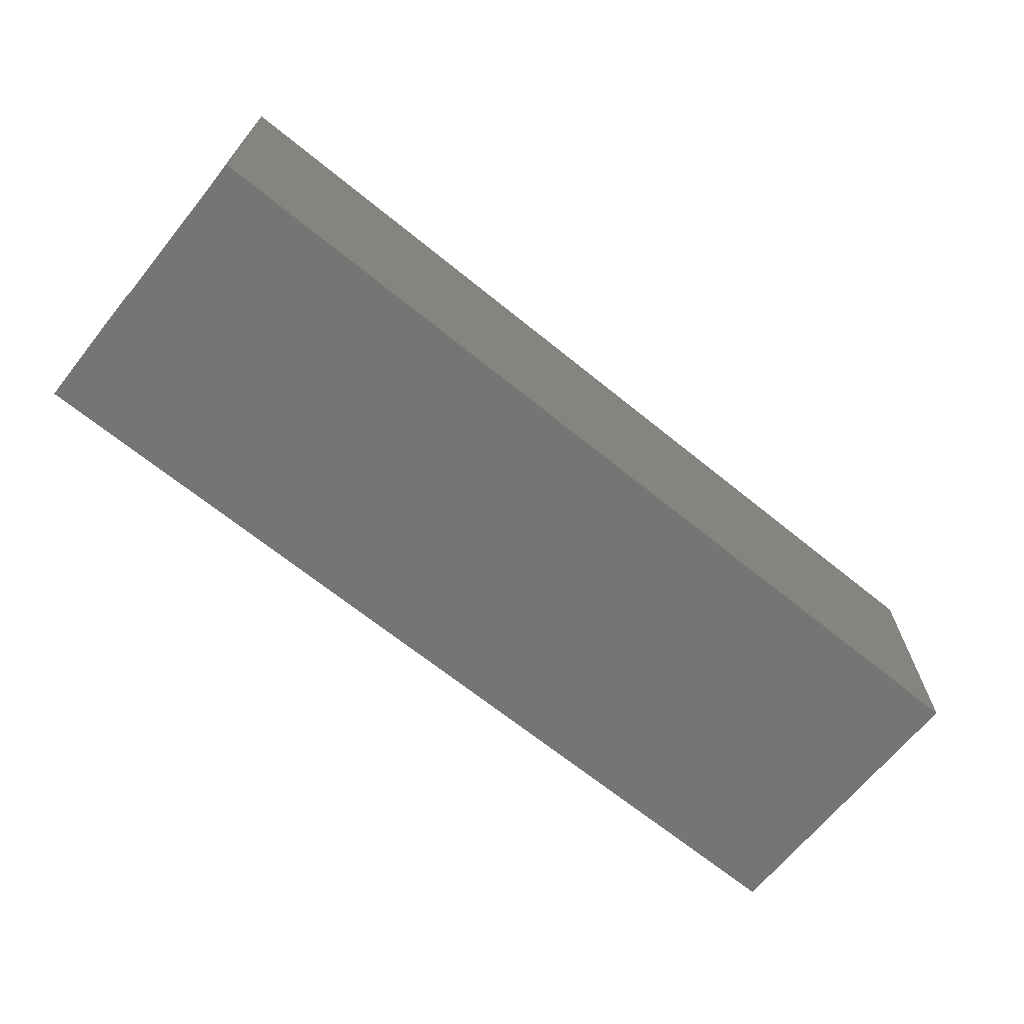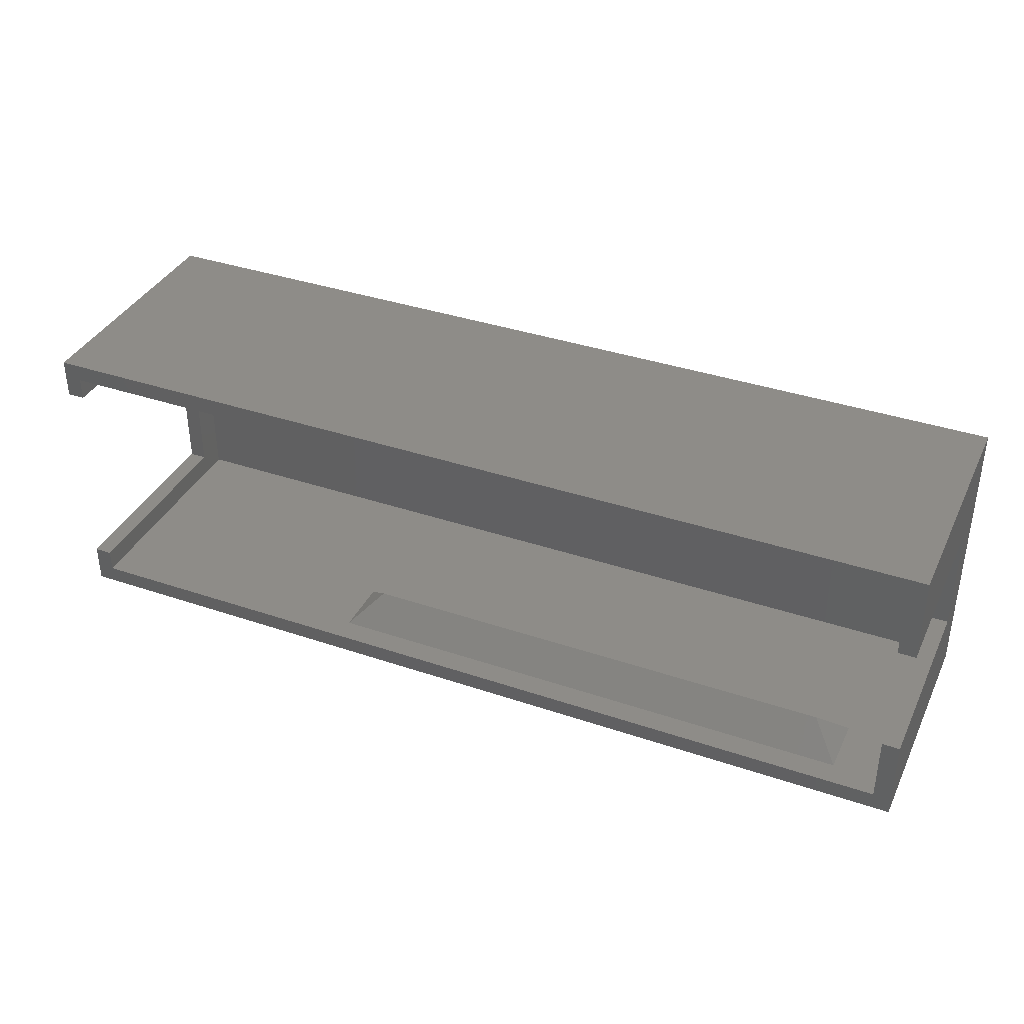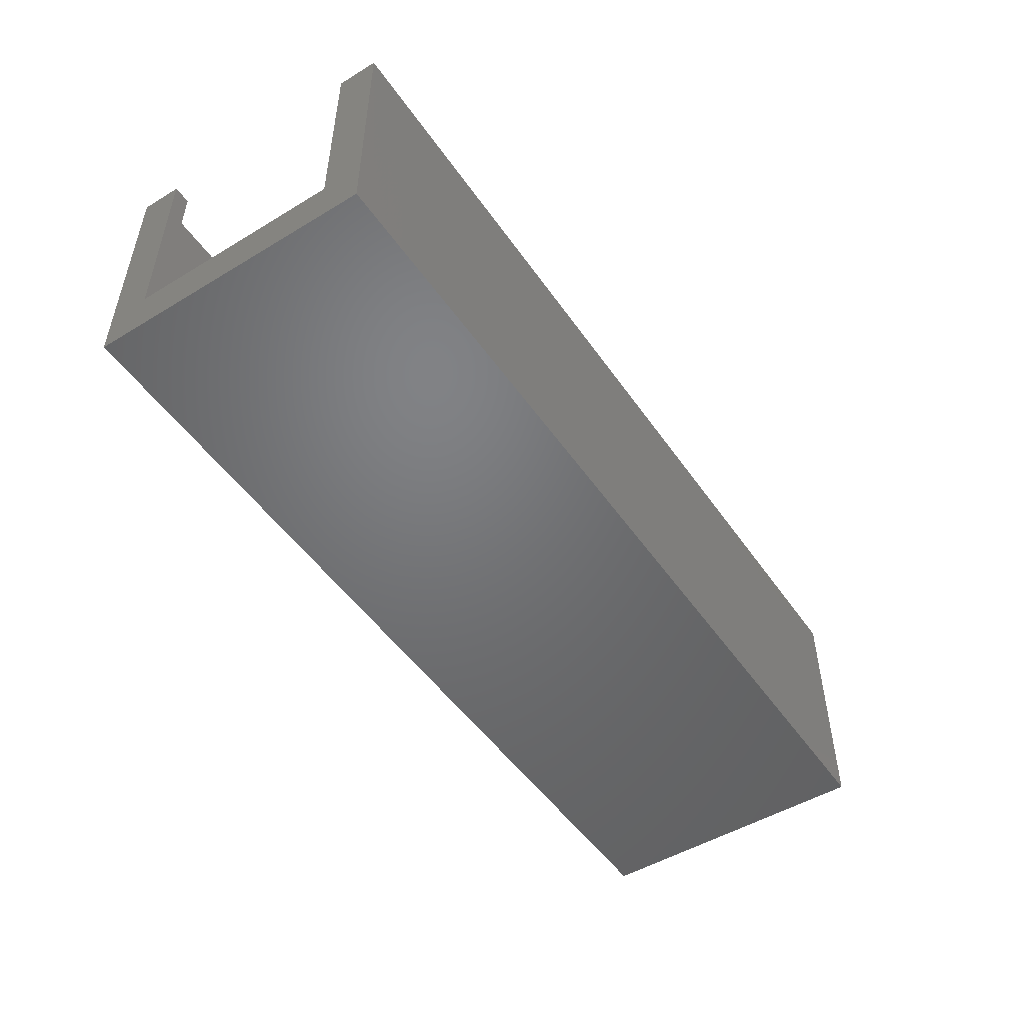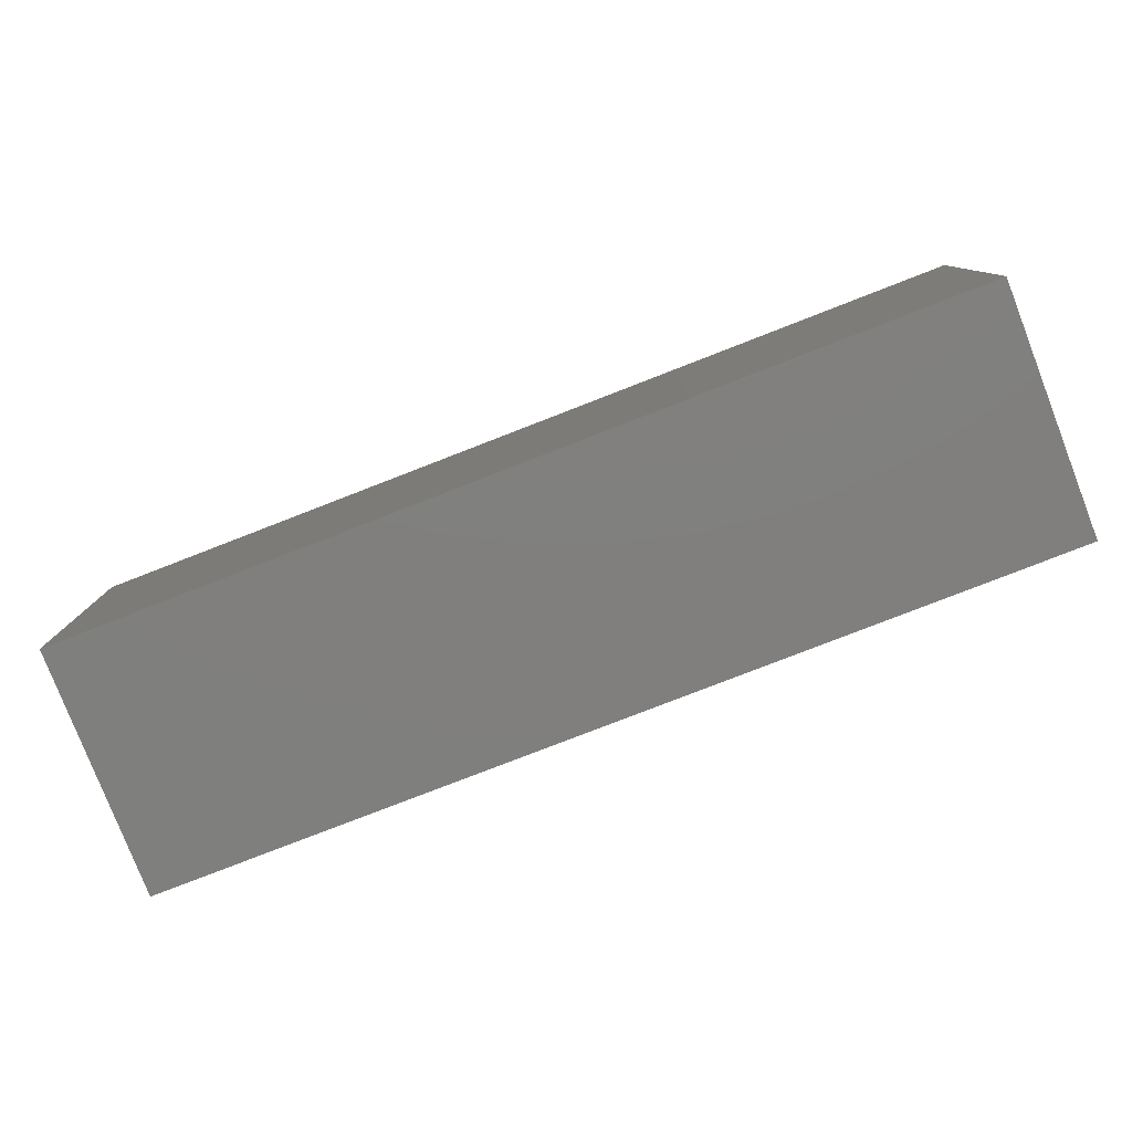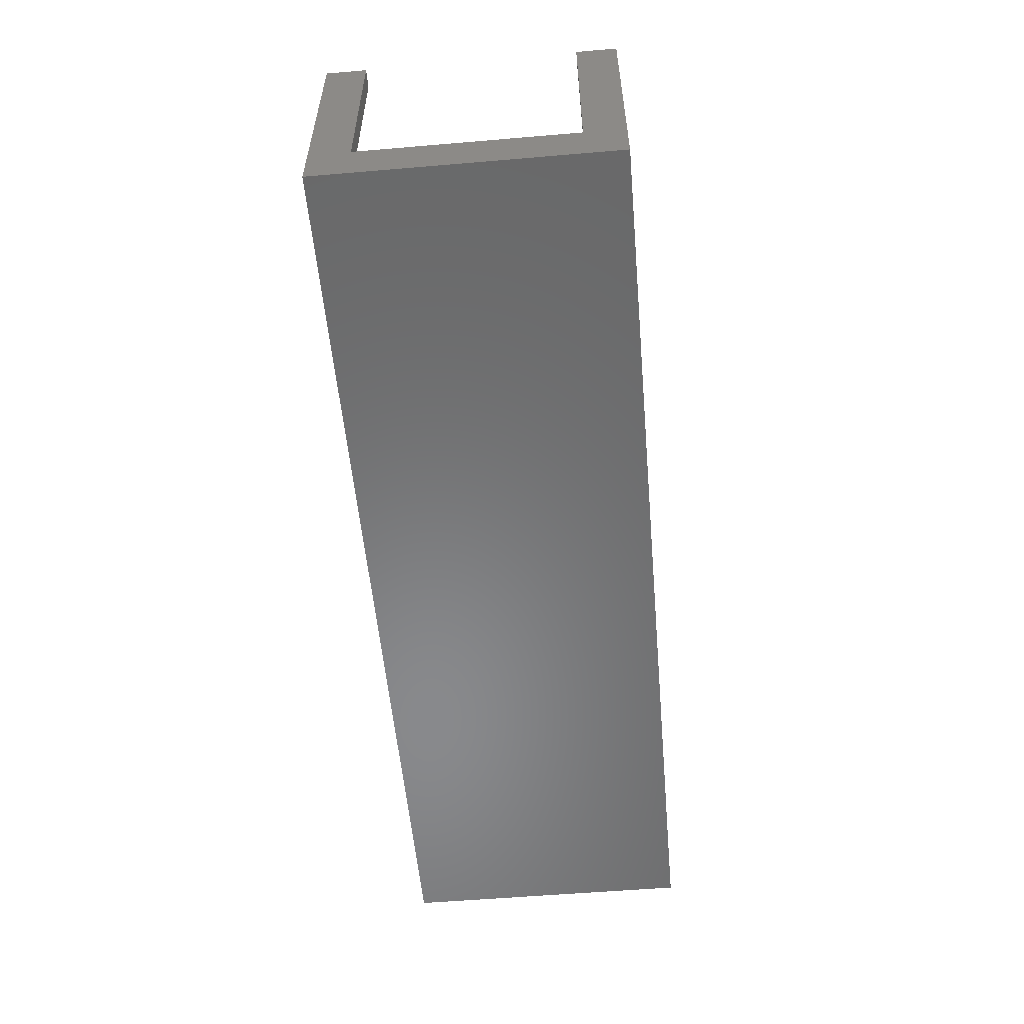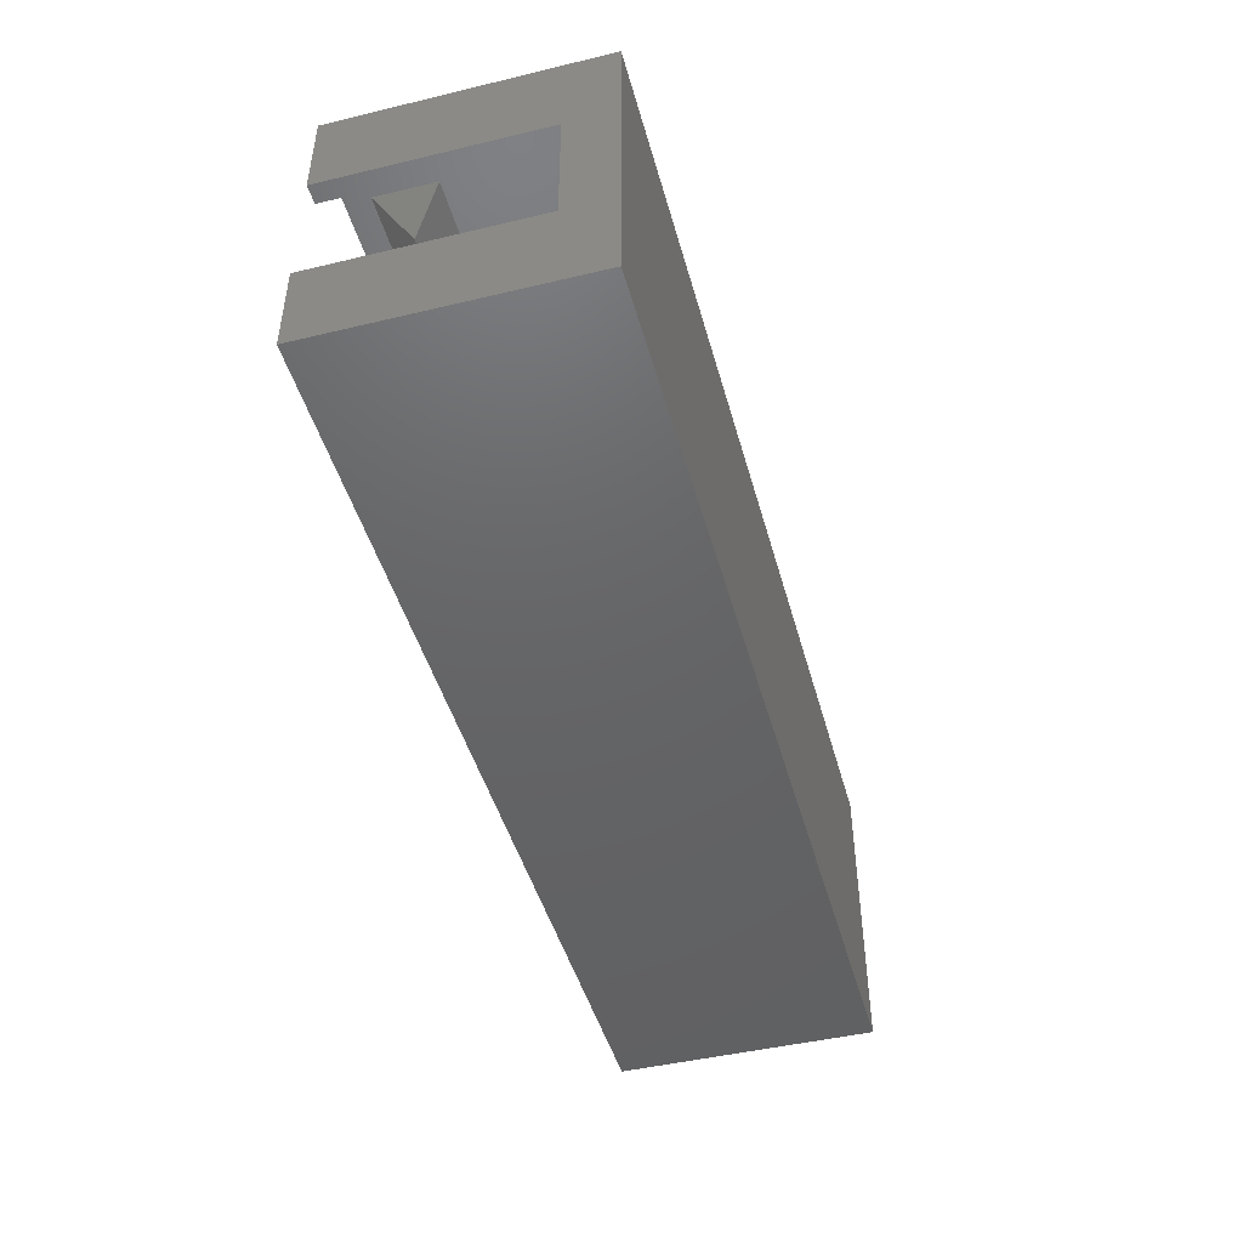
<metadata>
{"format":"stl","ext":"stl","renderer":"f3d","projection":"perspective","resolution":1024,"background":"white","views":[{"elev":-67.4,"azim":-39.1,"up":"+Z"},{"elev":37.1,"azim":23.6,"up":"+Y"},{"elev":-50.0,"azim":-56.4,"up":"+Z"},{"elev":-79.5,"azim":-158.8,"up":"+Y"},{"elev":-55.5,"azim":-84.9,"up":"+Z"},{"elev":-46.0,"azim":105.3,"up":"+Y"}]}
</metadata>
<code>
# stl→obj: 52 verts, 100 faces
v 35.9 -5.015 0
v 37.9 -5.015 0
v 35.9 -5.015 1
v 37.9 -5.015 1
v 35.9 5 0
v 35.9 5 1
v 37.9 5 0
v 37.9 5 1
v 37.9 -10.9 0
v -37.9 -10.9 0
v -37.9 10.9 0
v 37.9 10.9 0
v -10.4 -8.4 15.5
v -12.9 -10.9 13
v -12.9 -10.9 18
v 31.4 -8.4 15.5
v 33.9 -10.9 18
v 33.9 -10.9 13
v -12.9 10.9 13
v -10.4 8.4 15.5
v -12.9 10.9 18
v 33.9 10.9 18
v 31.4 8.4 15.5
v 33.9 10.9 13
v 37.9 -5 2.5
v 39.4 -5 2.5
v 37.9 5 2.5
v 39.4 5 2.5
v 39.4 -5 20
v 37.9 -5 20
v 37.9 5 20
v 39.4 5 20
v -37.9 9 2.5
v -39.4 9 2.5
v -37.9 -9 2.5
v -39.4 -9 2.5
v -39.4 9 20
v -37.9 9 20
v -37.9 -9 20
v -39.4 -9 20
v -37.9 -10.9 20
v 37.9 -10.9 20
v 37.9 10.9 20
v 39.4 -12.4 20
v -39.4 -12.4 20
v -37.9 10.9 20
v -39.4 12.4 20
v 39.4 12.4 20
v -39.4 12.4 -1.5
v -39.4 -12.4 -1.5
v 39.4 -12.4 -1.5
v 39.4 12.4 -1.5
f 1 2 3
f 3 2 4
f 5 1 6
f 6 1 3
f 7 5 8
f 8 5 6
f 8 6 4
f 4 6 3
f 2 1 9
f 9 1 10
f 10 1 5
f 10 5 11
f 11 5 12
f 12 5 7
f 13 14 15
f 16 13 17
f 17 13 15
f 16 17 18
f 13 16 14
f 14 16 18
f 19 20 21
f 22 21 23
f 23 21 20
f 22 23 24
f 19 24 20
f 20 24 23
f 25 26 27
f 27 26 28
f 26 25 29
f 29 25 30
f 27 28 31
f 31 28 32
f 33 34 35
f 35 34 36
f 34 33 37
f 37 33 38
f 35 36 39
f 39 36 40
f 14 41 15
f 15 41 42
f 15 42 17
f 17 42 18
f 18 42 9
f 18 9 14
f 14 9 10
f 14 10 41
f 2 9 4
f 4 9 25
f 4 25 8
f 8 25 27
f 8 27 12
f 12 27 43
f 43 27 31
f 9 42 25
f 25 42 30
f 12 7 8
f 30 42 29
f 29 42 44
f 44 42 41
f 44 41 45
f 45 41 40
f 40 41 39
f 21 46 19
f 19 46 11
f 19 11 12
f 46 21 43
f 43 21 22
f 43 22 24
f 43 24 12
f 12 24 19
f 41 10 35
f 35 10 11
f 35 11 33
f 33 11 46
f 33 46 38
f 35 39 41
f 38 46 37
f 37 46 47
f 47 46 43
f 47 43 48
f 48 43 32
f 32 43 31
f 37 47 34
f 34 47 49
f 34 49 50
f 34 50 36
f 36 50 45
f 36 45 40
f 50 51 45
f 45 51 44
f 29 44 26
f 26 44 51
f 26 51 52
f 26 52 28
f 28 52 48
f 28 48 32
f 52 49 48
f 48 49 47
f 49 52 50
f 50 52 51

</code>
